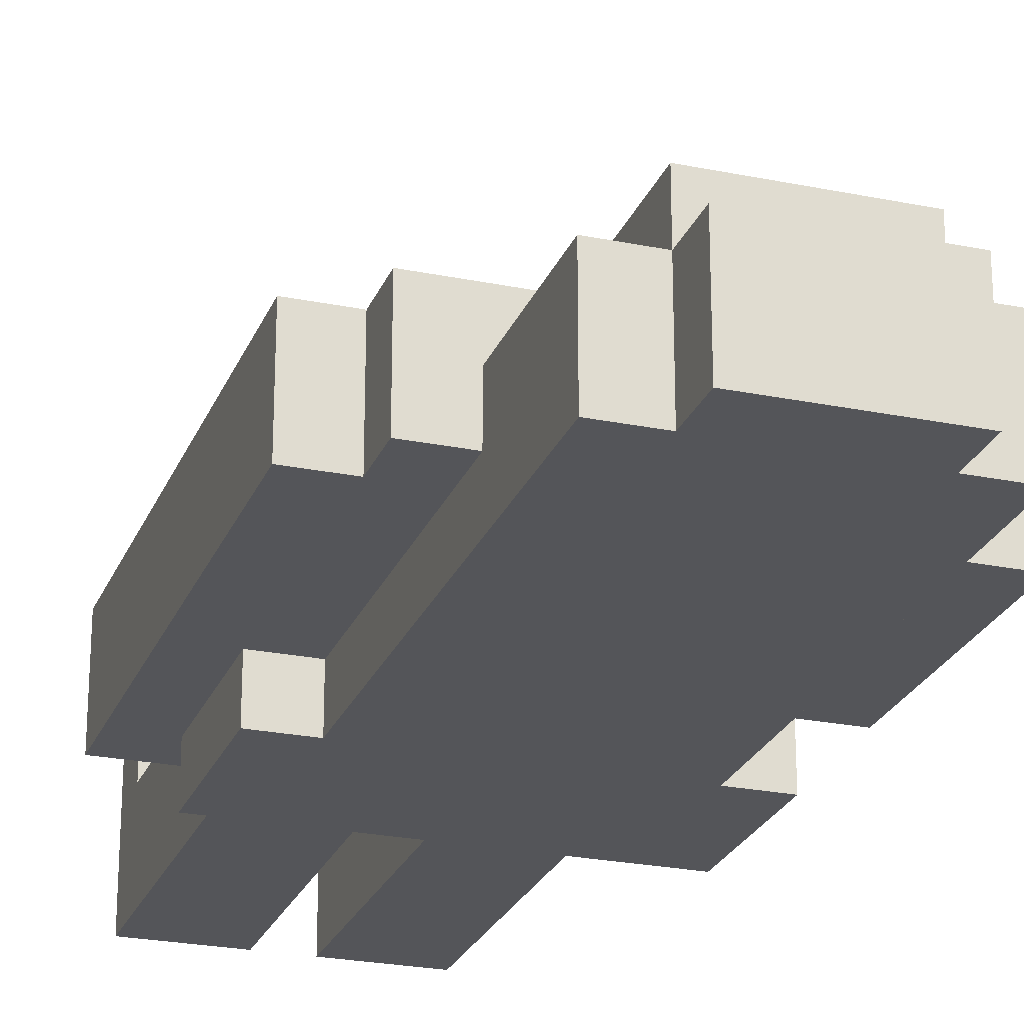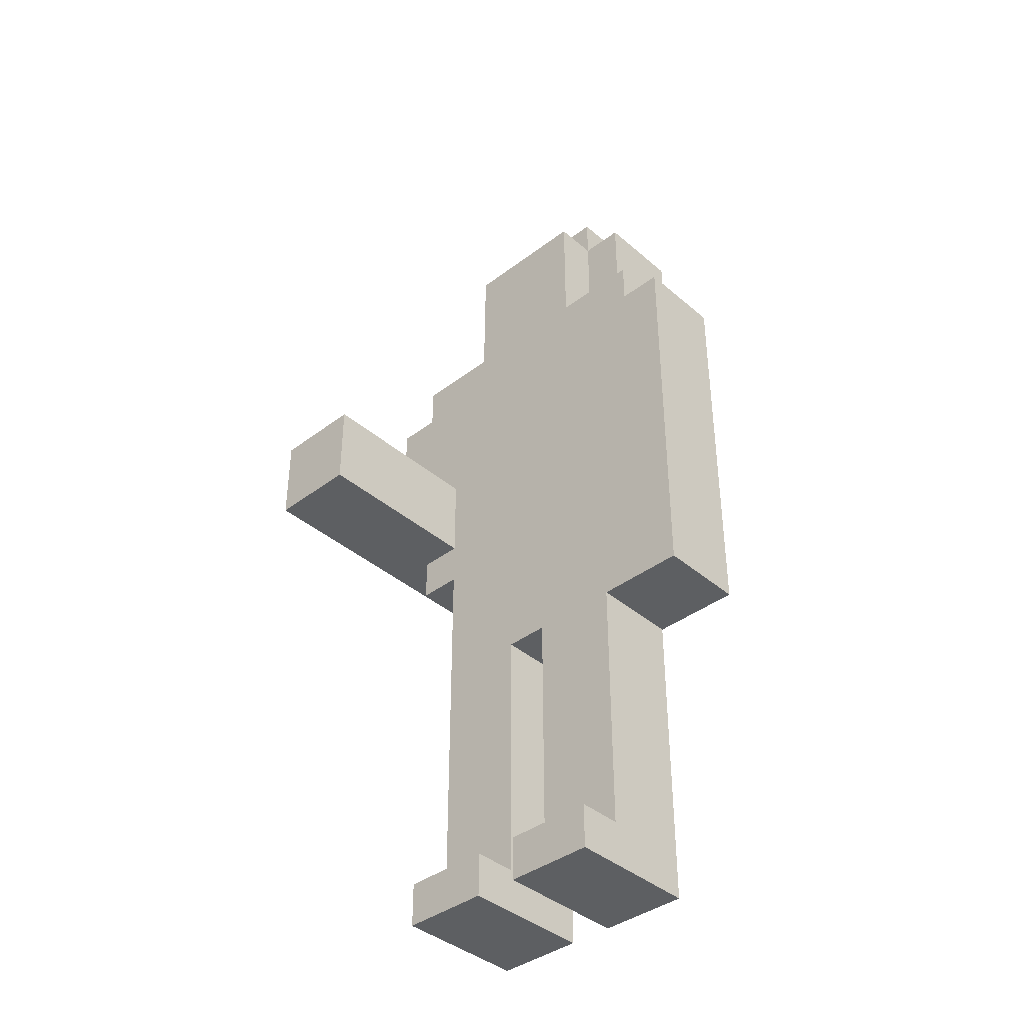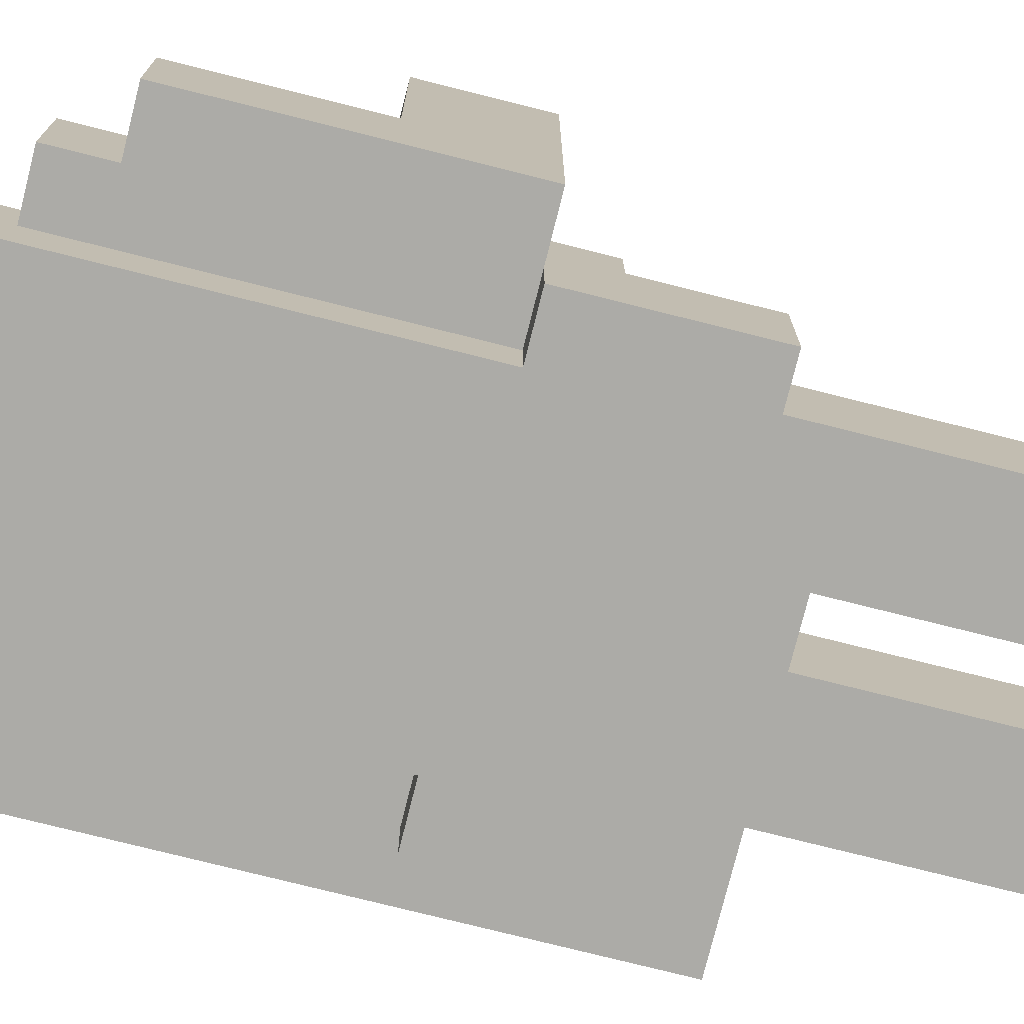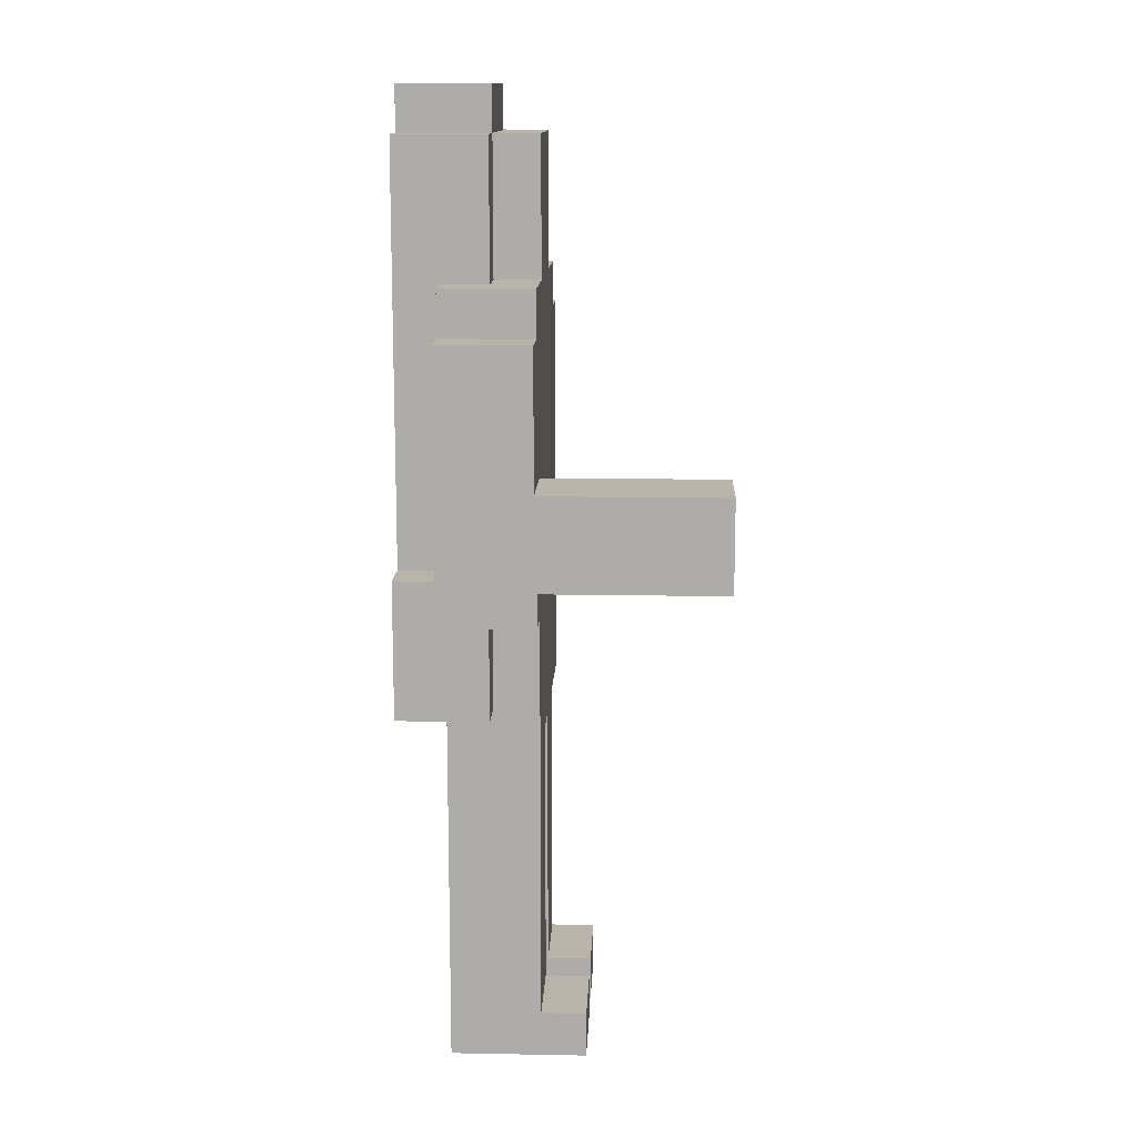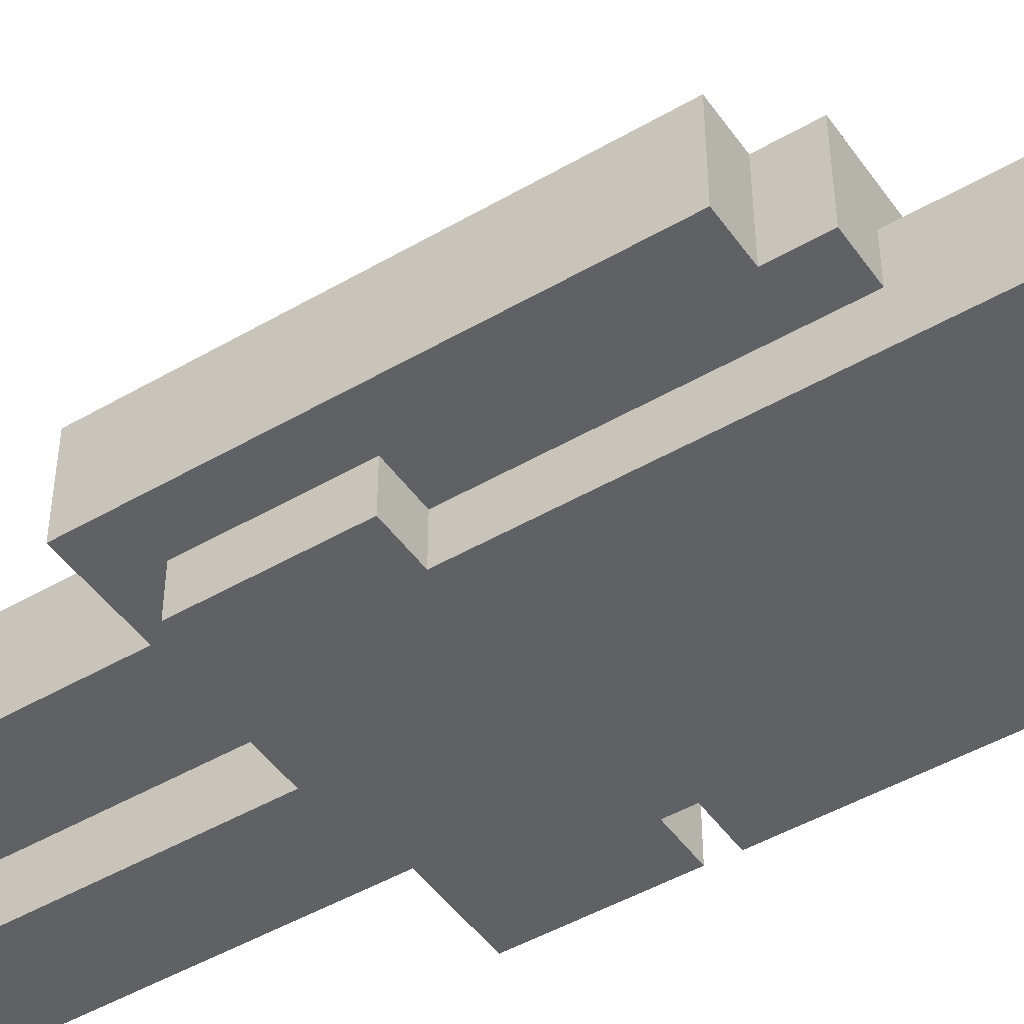
<metadata>
{"format":"obj","ext":"obj","renderer":"f3d","projection":"perspective","resolution":1024,"background":"white","views":[{"elev":-24.7,"azim":161.5,"up":"+Z"},{"elev":-39.5,"azim":43.3,"up":"+Y"},{"elev":-76.2,"azim":-104.1,"up":"+Z"},{"elev":13.0,"azim":-87.6,"up":"+Y"},{"elev":-47.1,"azim":123.4,"up":"+Z"}]}
</metadata>
<code>
v -4.5 11 5
v -4.5 11 4
v -4.5 11 3
v -4.5 11 -1
v -4.5 13 5
v -4.5 13 4
v -4.5 13 3
v -4.5 13 1
v -4.5 16 1
v -4.5 16 -1
v -3.5 8 -0
v -3.5 8 -2
v -3.5 10 1
v -3.5 10 -0
v -3.5 11 1
v -3.5 11 -1
v -3.5 11 -2
v -3.5 16 1
v -3.5 16 -1
v -3.5 17 1
v -3.5 17 -1
v -2.5 0 2
v -2.5 0 1
v -2.5 0 -1
v -2.5 1 2
v -2.5 1 1
v -2.5 1 -1
v -2.5 8 -0
v -2.5 8 -1
v -2.5 9 1
v -2.5 9 -0
v -2.5 10 1
v -2.5 10 -0
v -2.5 11 -1
v -2.5 11 -2
v -2.5 17 -0
v -2.5 17 -1
v -2.5 17 -2
v -2.5 20 -0
v -2.5 20 -2
v -1.5 17 1
v -1.5 17 -0
v -1.5 20 1
v -1.5 20 -0
v -1.5 20 -2
v -1.5 21 -0
v -1.5 21 -2
v 0.5 0 2
v 0.5 0 1
v 0.5 0 -1
v 0.5 1 2
v 0.5 1 1
v 0.5 1 -1
v 0.5 7 1
v 0.5 7 -1
v -2.5 11 5
v -2.5 11 4
v -2.5 11 3
v -2.5 11 1
v -2.5 13 5
v -2.5 13 4
v -2.5 13 3
v -2.5 13 1
v -0.5 0 2
v -0.5 0 1
v -0.5 0 -1
v -0.5 1 2
v -0.5 1 1
v -0.5 1 -1
v -0.5 7 1
v -0.5 7 -1
v 1.5 17 1
v 1.5 17 -0
v 1.5 20 1
v 1.5 20 -0
v 1.5 20 -2
v 1.5 21 -0
v 1.5 21 -2
v 2.5 0 2
v 2.5 0 1
v 2.5 0 -1
v 2.5 1 2
v 2.5 1 1
v 2.5 1 -1
v 2.5 7 1
v 2.5 7 -1
v 2.5 11 -1
v 2.5 11 -2
v 2.5 17 -0
v 2.5 17 -1
v 2.5 17 -2
v 2.5 20 -0
v 2.5 20 -2
v 3.5 8 -1
v 3.5 8 -2
v 3.5 9 -1
v 3.5 11 -1
v 3.5 11 -2
v 3.5 16 1
v 3.5 16 -1
v 3.5 17 1
v 3.5 17 -1
v 4.5 7 1
v 4.5 7 -1
v 4.5 8 1
v 4.5 8 -1
v 4.5 9 1
v 4.5 9 -1
v 4.5 16 1
v 4.5 16 -1
v -4.5 11 5
v -4.5 13 5
v -2.5 11 5
v -2.5 13 5
v -2.5 0 2
v -2.5 1 2
v -0.5 0 2
v -0.5 1 2
v 0.5 0 2
v 0.5 1 2
v 2.5 0 2
v 2.5 1 2
v -4.5 13 1
v -4.5 16 1
v -3.5 10 1
v -3.5 11 1
v -3.5 16 1
v -3.5 17 1
v -2.5 1 1
v -2.5 9 1
v -2.5 10 1
v -2.5 11 1
v -2.5 13 1
v -1.5 10 1
v -1.5 12 1
v -1.5 15 1
v -1.5 17 1
v -1.5 20 1
v -0.5 1 1
v -0.5 7 1
v -0.5 9 1
v -0.5 10 1
v -0.5 11 1
v -0.5 12 1
v -0.5 15 1
v -0.5 16 1
v -0.5 17 1
v -0.5 18 1
v 0.5 1 1
v 0.5 7 1
v 0.5 9 1
v 0.5 10 1
v 0.5 11 1
v 0.5 12 1
v 0.5 15 1
v 0.5 16 1
v 0.5 17 1
v 0.5 18 1
v 1.5 10 1
v 1.5 12 1
v 1.5 15 1
v 1.5 17 1
v 1.5 20 1
v 2.5 1 1
v 2.5 7 1
v 2.5 8 1
v 2.5 9 1
v 2.5 10 1
v 3.5 16 1
v 3.5 17 1
v 4.5 7 1
v 4.5 8 1
v 4.5 9 1
v 4.5 16 1
v -3.5 8 -0
v -3.5 10 -0
v -2.5 8 -0
v -2.5 9 -0
v -2.5 10 -0
v -2.5 17 -0
v -2.5 20 -0
v -1.5 17 -0
v -1.5 20 -0
v -1.5 21 -0
v 1.5 17 -0
v 1.5 20 -0
v 1.5 21 -0
v 2.5 17 -0
v 2.5 20 -0
v -4.5 11 -1
v -4.5 16 -1
v -3.5 11 -1
v -3.5 16 -1
v -3.5 17 -1
v -2.5 0 -1
v -2.5 1 -1
v -2.5 8 -1
v -2.5 11 -1
v -2.5 17 -1
v -0.5 0 -1
v -0.5 1 -1
v -0.5 7 -1
v 0.5 0 -1
v 0.5 1 -1
v 0.5 7 -1
v 2.5 0 -1
v 2.5 1 -1
v 2.5 7 -1
v 2.5 8 -1
v 2.5 11 -1
v 2.5 17 -1
v 3.5 8 -1
v 3.5 9 -1
v 3.5 11 -1
v 3.5 16 -1
v 3.5 17 -1
v 4.5 7 -1
v 4.5 8 -1
v 4.5 9 -1
v 4.5 16 -1
v -3.5 8 -2
v -3.5 11 -2
v -2.5 11 -2
v -2.5 17 -2
v -2.5 20 -2
v -1.5 20 -2
v -1.5 21 -2
v 1.5 20 -2
v 1.5 21 -2
v 2.5 11 -2
v 2.5 17 -2
v 2.5 20 -2
v 3.5 8 -2
v 3.5 11 -2
v -2.5 0 2
v -0.5 0 2
v 0.5 0 2
v 2.5 0 2
v -2.5 0 1
v -0.5 0 1
v 0.5 0 1
v 2.5 0 1
v -2.5 0 -1
v -0.5 0 -1
v 0.5 0 -1
v 2.5 0 -1
v -0.5 7 1
v 0.5 7 1
v 2.5 7 1
v 4.5 7 1
v -0.5 7 -1
v 0.5 7 -1
v 2.5 7 -1
v 4.5 7 -1
v -3.5 8 -0
v -2.5 8 -0
v -2.5 8 -1
v 2.5 8 -1
v 3.5 8 -1
v -3.5 8 -2
v 3.5 8 -2
v -3.5 10 1
v -2.5 10 1
v -3.5 10 -0
v -2.5 10 -0
v -4.5 11 5
v -2.5 11 5
v -4.5 11 4
v -2.5 11 4
v -4.5 11 3
v -2.5 11 3
v -3.5 11 1
v -2.5 11 1
v -4.5 11 -1
v -3.5 11 -1
v -2.5 1 2
v -0.5 1 2
v 0.5 1 2
v 2.5 1 2
v -2.5 1 1
v -0.5 1 1
v 0.5 1 1
v 2.5 1 1
v -3.5 11 -1
v -2.5 11 -1
v 2.5 11 -1
v 3.5 11 -1
v -3.5 11 -2
v -2.5 11 -2
v 2.5 11 -2
v 3.5 11 -2
v -4.5 13 5
v -2.5 13 5
v -4.5 13 4
v -2.5 13 4
v -4.5 13 3
v -2.5 13 3
v -4.5 13 1
v -2.5 13 1
v -4.5 16 1
v -3.5 16 1
v 3.5 16 1
v 4.5 16 1
v -4.5 16 -1
v -3.5 16 -1
v 3.5 16 -1
v 4.5 16 -1
v -3.5 17 1
v -1.5 17 1
v 1.5 17 1
v 3.5 17 1
v -2.5 17 -0
v -1.5 17 -0
v 1.5 17 -0
v 2.5 17 -0
v -3.5 17 -1
v -2.5 17 -1
v 2.5 17 -1
v 3.5 17 -1
v -1.5 20 1
v 1.5 20 1
v -2.5 20 -0
v -1.5 20 -0
v 1.5 20 -0
v 2.5 20 -0
v -2.5 20 -2
v -1.5 20 -2
v 1.5 20 -2
v 2.5 20 -2
v -1.5 21 -0
v 1.5 21 -0
v -1.5 21 -2
v 1.5 21 -2
f 5 2 1
f 6 3 2
f 6 2 5
f 7 4 3
f 7 3 6
f 8 4 7
f 9 4 8
f 10 4 9
f 14 12 11
f 15 14 13
f 16 12 14
f 16 14 15
f 17 12 16
f 20 19 18
f 21 19 20
f 25 23 22
f 26 24 23
f 26 23 25
f 27 24 26
f 28 27 26
f 29 27 28
f 30 28 26
f 31 28 30
f 32 31 30
f 33 31 32
f 37 35 34
f 38 35 37
f 39 37 36
f 39 38 37
f 40 38 39
f 43 42 41
f 44 42 43
f 46 45 44
f 47 45 46
f 51 49 48
f 52 50 49
f 52 49 51
f 53 50 52
f 54 53 52
f 55 53 54
f 56 57 60
f 57 58 61
f 60 57 61
f 58 59 62
f 61 58 62
f 62 59 63
f 64 65 67
f 65 66 68
f 67 65 68
f 68 66 69
f 68 69 70
f 70 69 71
f 72 73 74
f 74 73 75
f 75 76 77
f 77 76 78
f 79 80 82
f 80 81 83
f 82 80 83
f 83 81 84
f 83 84 85
f 85 84 86
f 87 88 90
f 90 88 91
f 89 90 92
f 90 91 92
f 92 91 93
f 94 95 96
f 96 95 97
f 97 95 98
f 99 100 101
f 101 100 102
f 103 104 105
f 105 104 106
f 105 106 107
f 107 106 108
f 107 108 109
f 109 108 110
f 113 112 111
f 114 112 113
f 117 116 115
f 118 116 117
f 121 120 119
f 122 120 121
f 127 124 123
f 131 126 125
f 132 126 131
f 133 127 123
f 133 128 127
f 134 132 131
f 134 133 132
f 134 131 130
f 135 133 134
f 136 128 133
f 136 133 135
f 137 128 136
f 139 130 129
f 140 130 139
f 141 134 130
f 141 130 140
f 142 135 134
f 142 134 141
f 143 135 142
f 144 136 135
f 144 135 143
f 145 137 136
f 145 136 144
f 146 137 145
f 147 138 137
f 147 137 146
f 148 138 147
f 150 141 140
f 151 142 141
f 151 141 150
f 152 143 142
f 152 142 151
f 153 146 145
f 153 143 152
f 153 144 143
f 153 145 144
f 154 146 153
f 155 146 154
f 156 147 146
f 156 146 155
f 157 148 147
f 157 147 156
f 158 138 148
f 158 148 157
f 159 152 151
f 159 153 152
f 159 154 153
f 160 155 154
f 160 154 159
f 161 156 155
f 161 155 160
f 161 157 156
f 162 158 157
f 162 157 161
f 163 138 158
f 163 158 162
f 164 151 150
f 164 150 149
f 165 151 164
f 166 151 165
f 167 159 151
f 167 151 166
f 168 162 161
f 168 159 167
f 168 160 159
f 168 161 160
f 169 162 168
f 169 168 167
f 170 162 169
f 171 166 165
f 172 167 166
f 172 166 171
f 173 169 167
f 173 167 172
f 174 169 173
f 177 176 175
f 178 176 177
f 179 176 178
f 182 181 180
f 183 181 182
f 186 184 183
f 187 184 186
f 188 186 185
f 189 186 188
f 190 191 192
f 192 191 193
f 192 193 198
f 193 194 198
f 198 194 199
f 195 196 200
f 196 197 201
f 200 196 201
f 201 197 202
f 202 197 205
f 203 204 206
f 204 205 207
f 206 204 207
f 205 197 208
f 207 205 208
f 208 197 209
f 208 209 212
f 210 211 214
f 214 211 215
f 215 211 216
f 208 212 217
f 212 213 218
f 217 212 218
f 213 214 219
f 218 213 219
f 214 215 219
f 219 215 220
f 221 222 223
f 224 225 226
f 224 226 228
f 226 227 228
f 228 227 229
f 221 223 230
f 223 224 230
f 224 228 231
f 230 224 231
f 231 228 232
f 221 230 233
f 233 230 234
f 239 236 235
f 240 236 239
f 241 238 237
f 242 238 241
f 243 240 239
f 244 240 243
f 245 242 241
f 246 242 245
f 251 248 247
f 252 248 251
f 253 250 249
f 254 250 253
f 257 256 255
f 260 257 255
f 260 259 258
f 260 258 257
f 261 259 260
f 264 263 262
f 265 263 264
f 268 267 266
f 269 267 268
f 270 269 268
f 271 269 270
f 272 271 270
f 273 271 272
f 274 272 270
f 275 272 274
f 276 277 280
f 280 277 281
f 278 279 282
f 282 279 283
f 284 285 288
f 288 285 289
f 286 287 290
f 290 287 291
f 292 293 294
f 294 293 295
f 294 295 296
f 296 295 297
f 296 297 298
f 298 297 299
f 300 301 304
f 304 301 305
f 302 303 306
f 306 303 307
f 308 309 312
f 312 309 313
f 310 311 314
f 314 311 315
f 308 312 316
f 316 312 317
f 315 311 318
f 318 311 319
f 320 321 323
f 323 321 324
f 322 323 326
f 326 323 327
f 324 325 328
f 328 325 329
f 330 331 332
f 332 331 333

</code>
